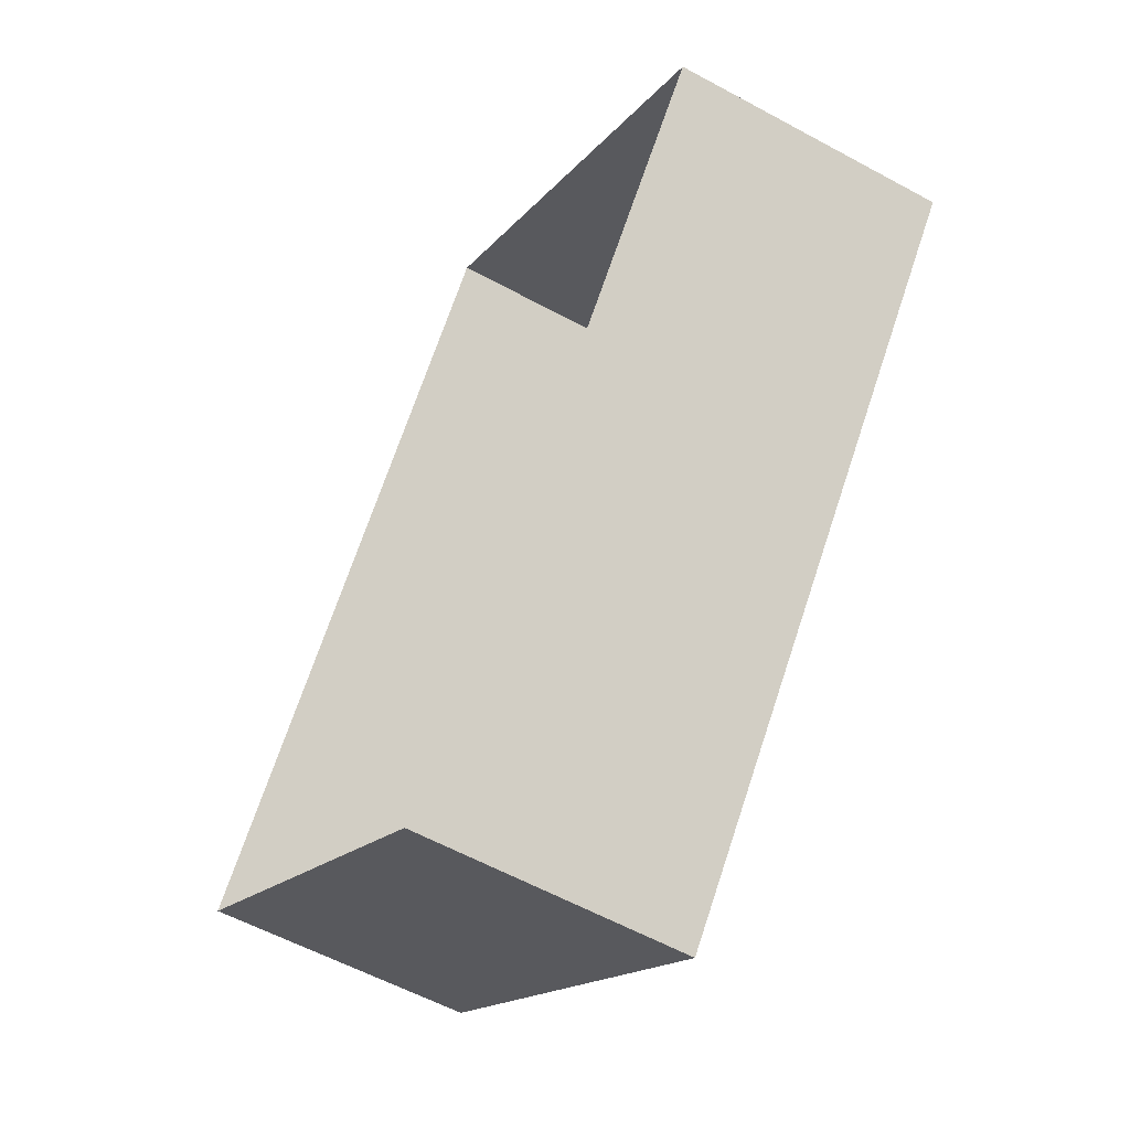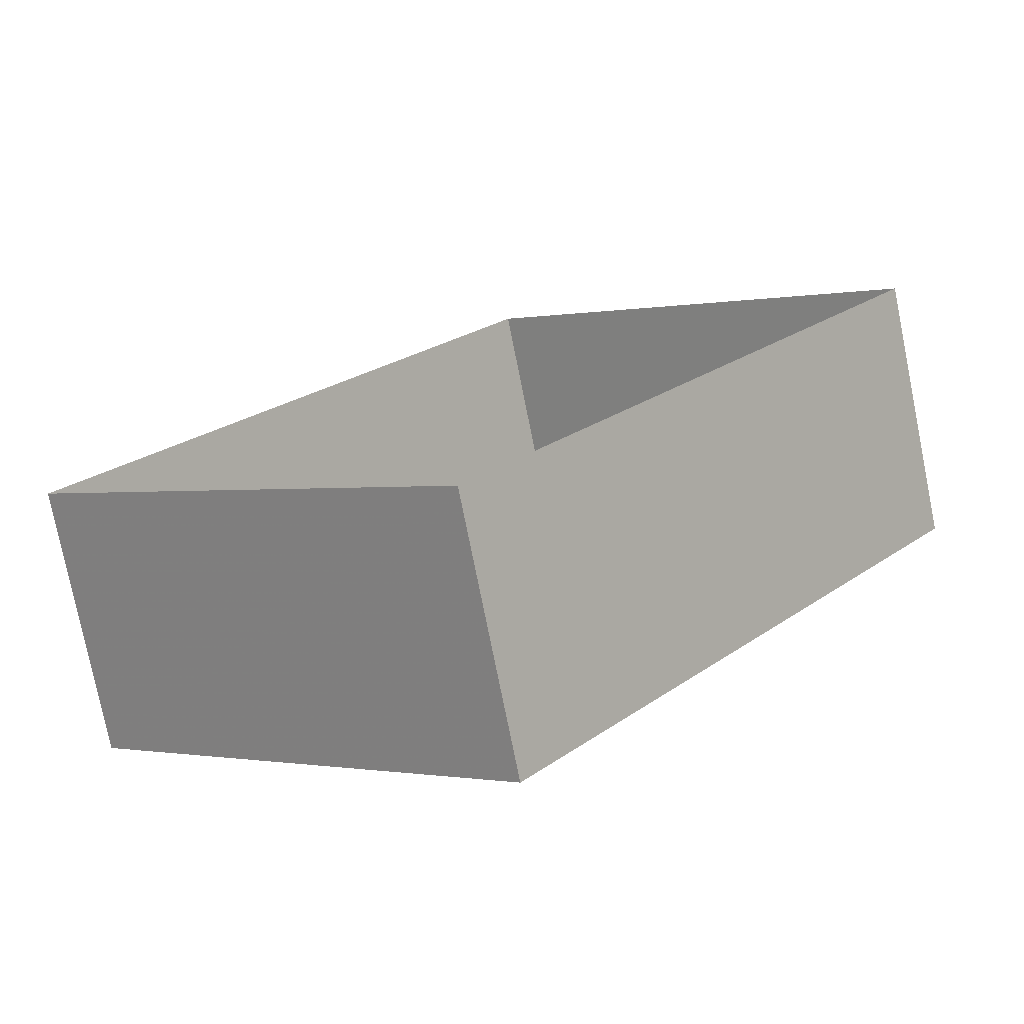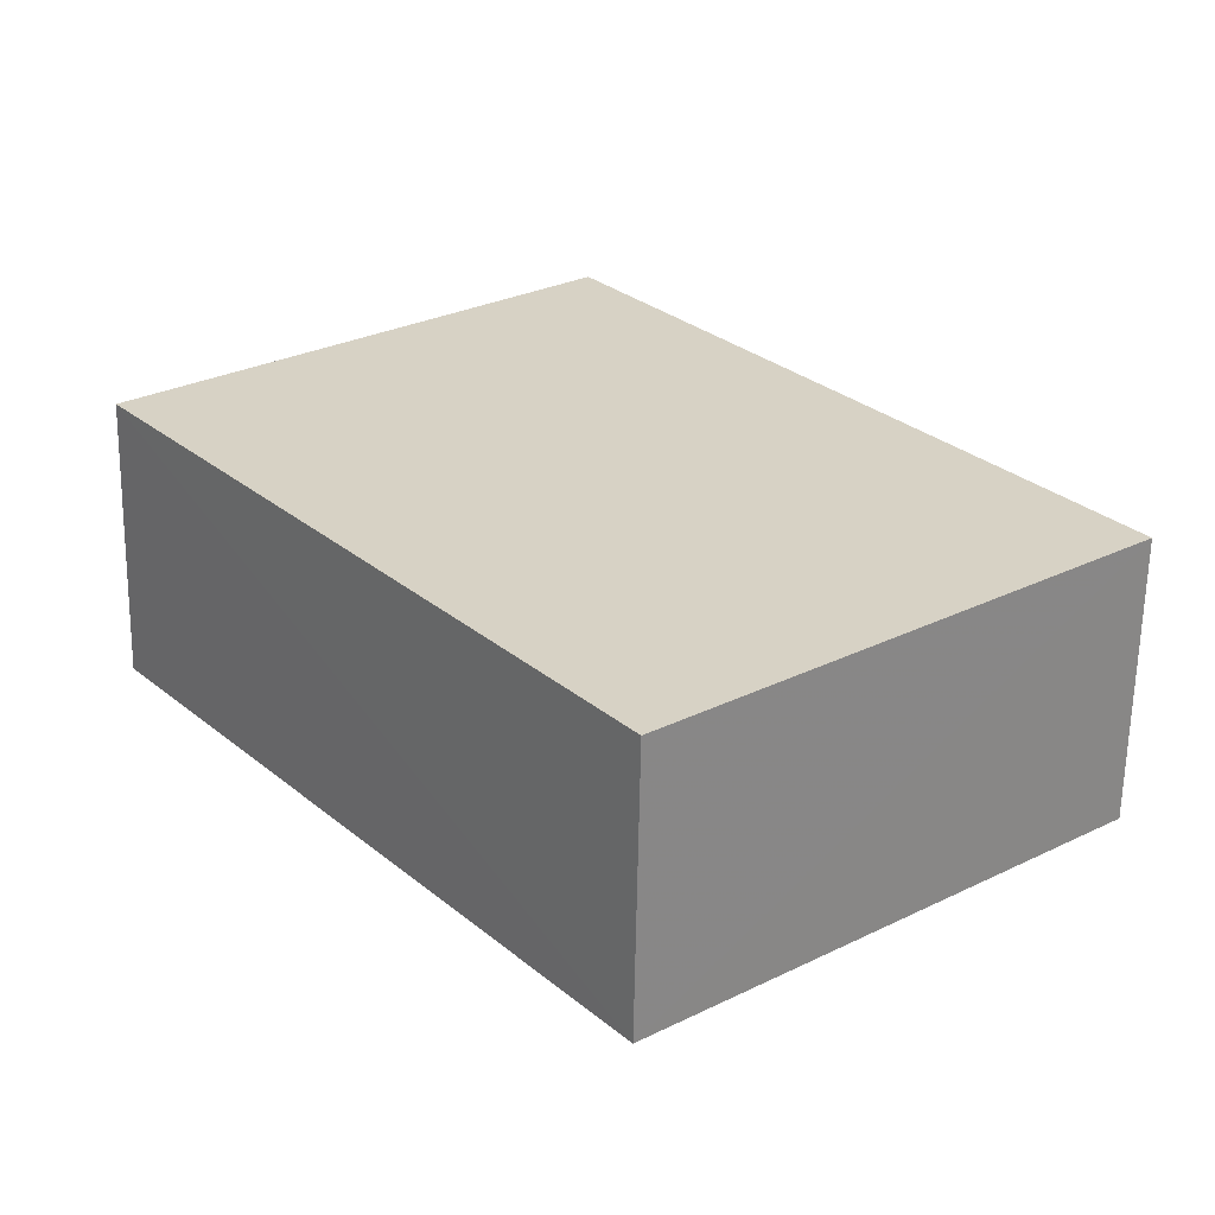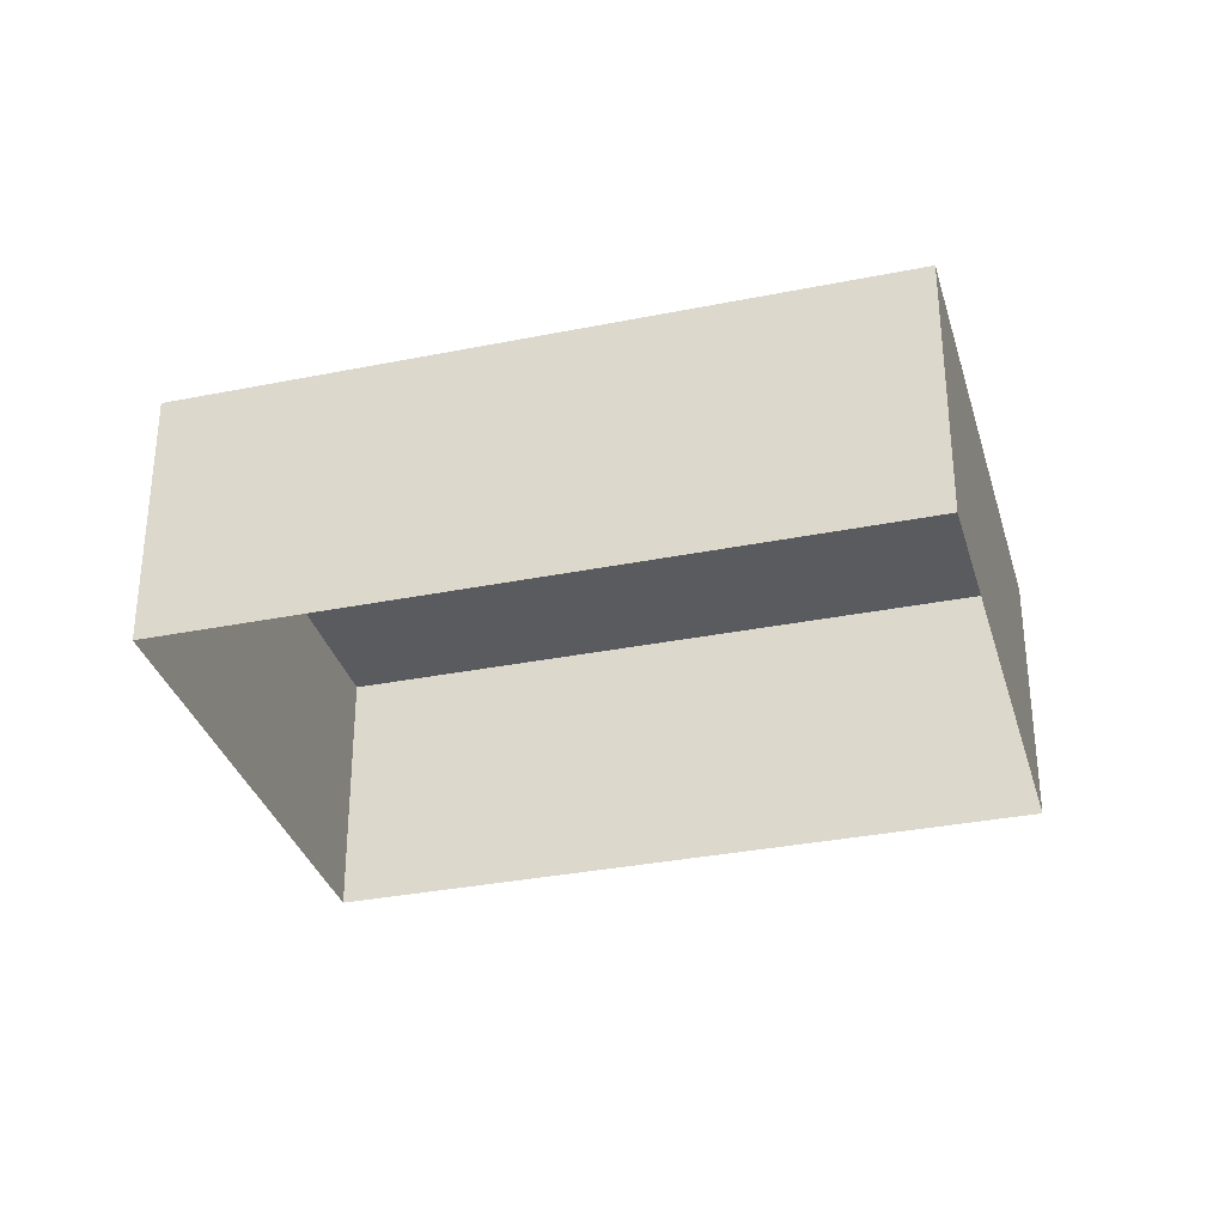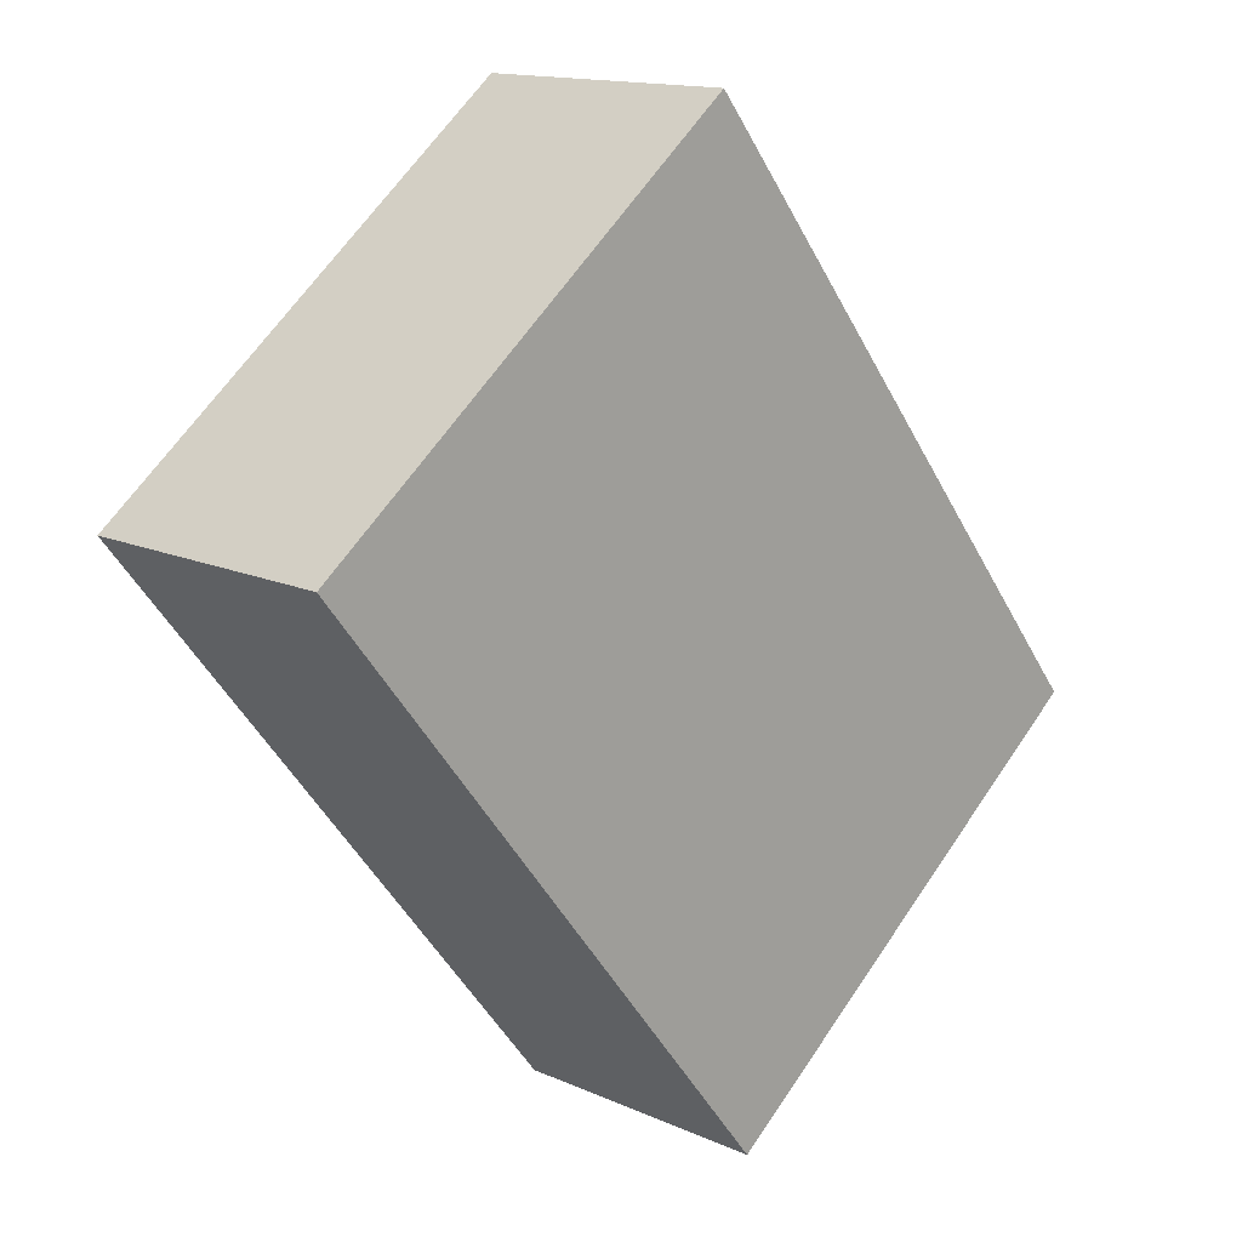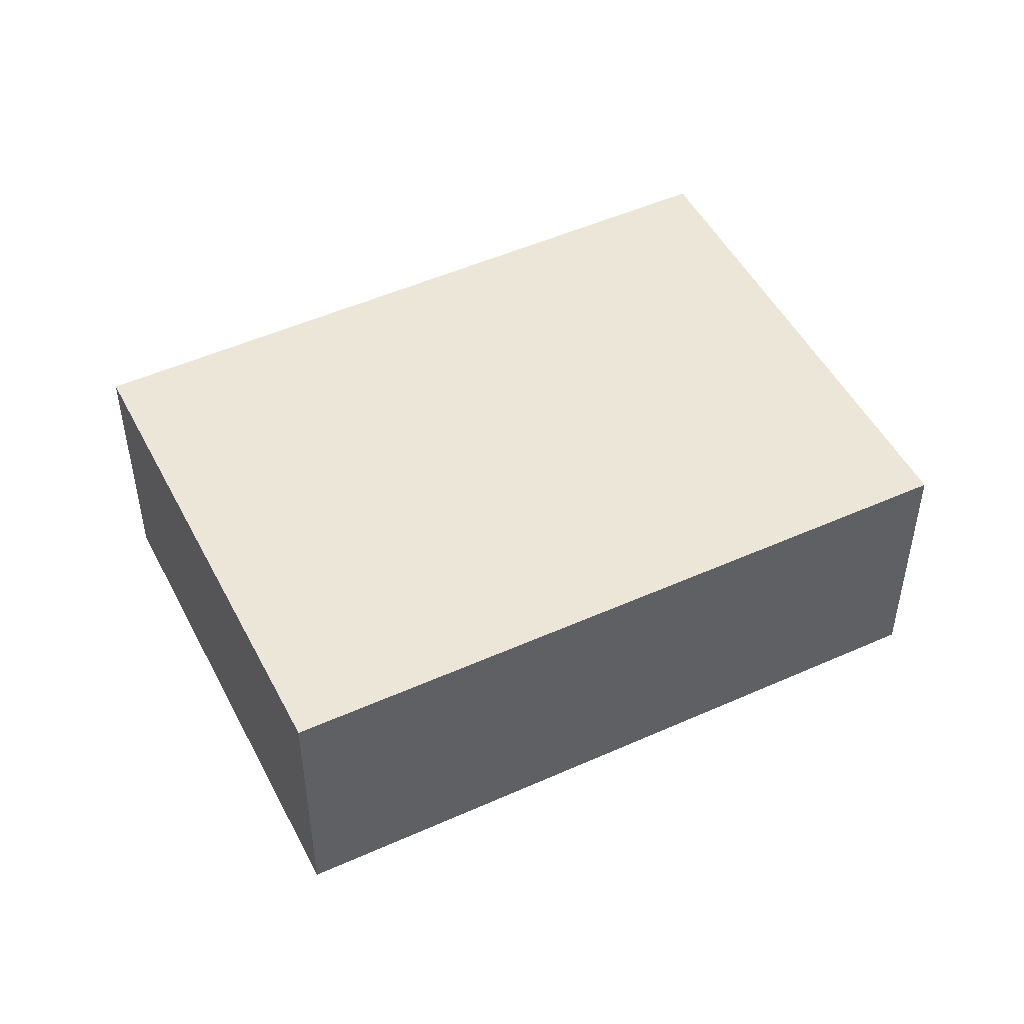
<metadata>
{"format":"obj","ext":"obj","renderer":"f3d","projection":"perspective","resolution":1024,"background":"white","views":[{"elev":-57.2,"azim":-119.9,"up":"+Y"},{"elev":-77.1,"azim":-168.9,"up":"+Y"},{"elev":-62.7,"azim":-0.9,"up":"+Y"},{"elev":-33.2,"azim":-35.9,"up":"+Z"},{"elev":13.9,"azim":-45.1,"up":"+Y"},{"elev":49.3,"azim":102.1,"up":"+Z"}]}
</metadata>
<code>
v -3.119e+05 4.314e+04 21.9
v -3.119e+05 4.315e+04 21.9
v -3.119e+05 4.315e+04 21.91
v -3.119e+05 4.315e+04 21.9
v -3.119e+05 4.314e+04 24.85
v -3.119e+05 4.315e+04 24.85
v -3.119e+05 4.315e+04 24.86
v -3.119e+05 4.315e+04 24.85
f 1 2 3
f 4 1 3
f 5 6 7
f 8 5 7
f 6 1 4
f 6 5 1
f 7 4 3
f 7 6 4
f 8 2 1
f 5 8 1
f 7 3 2
f 8 7 2

</code>
